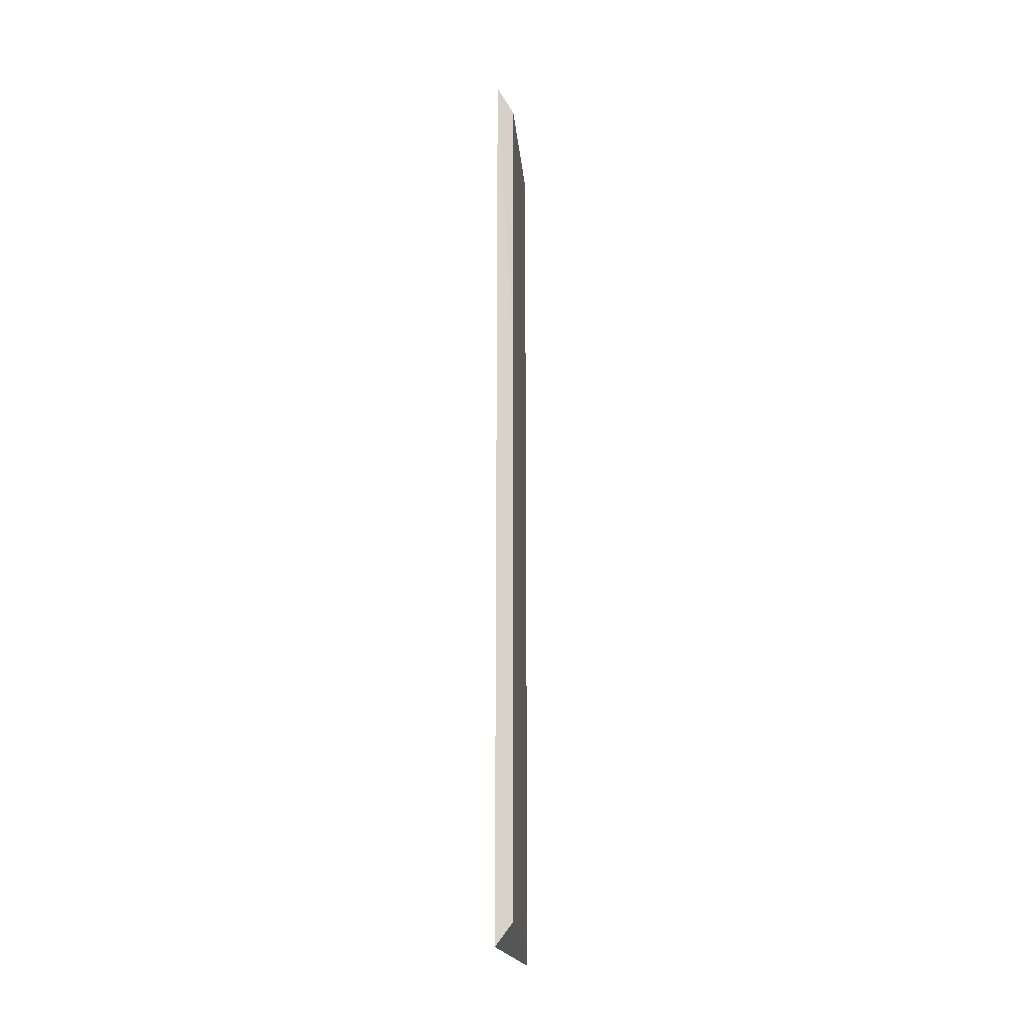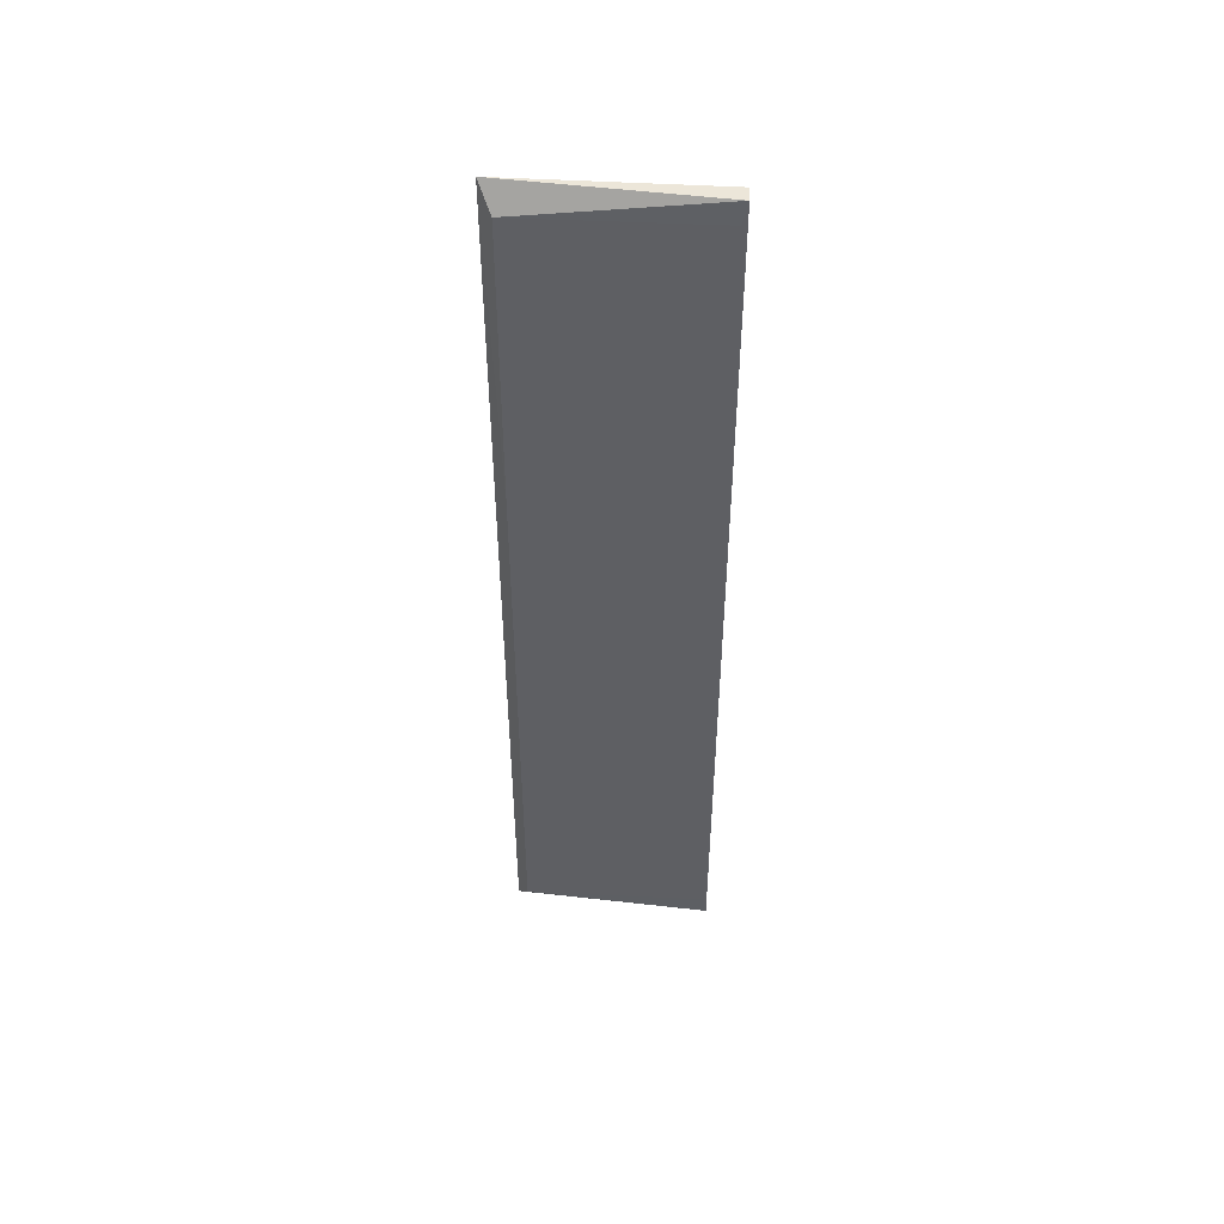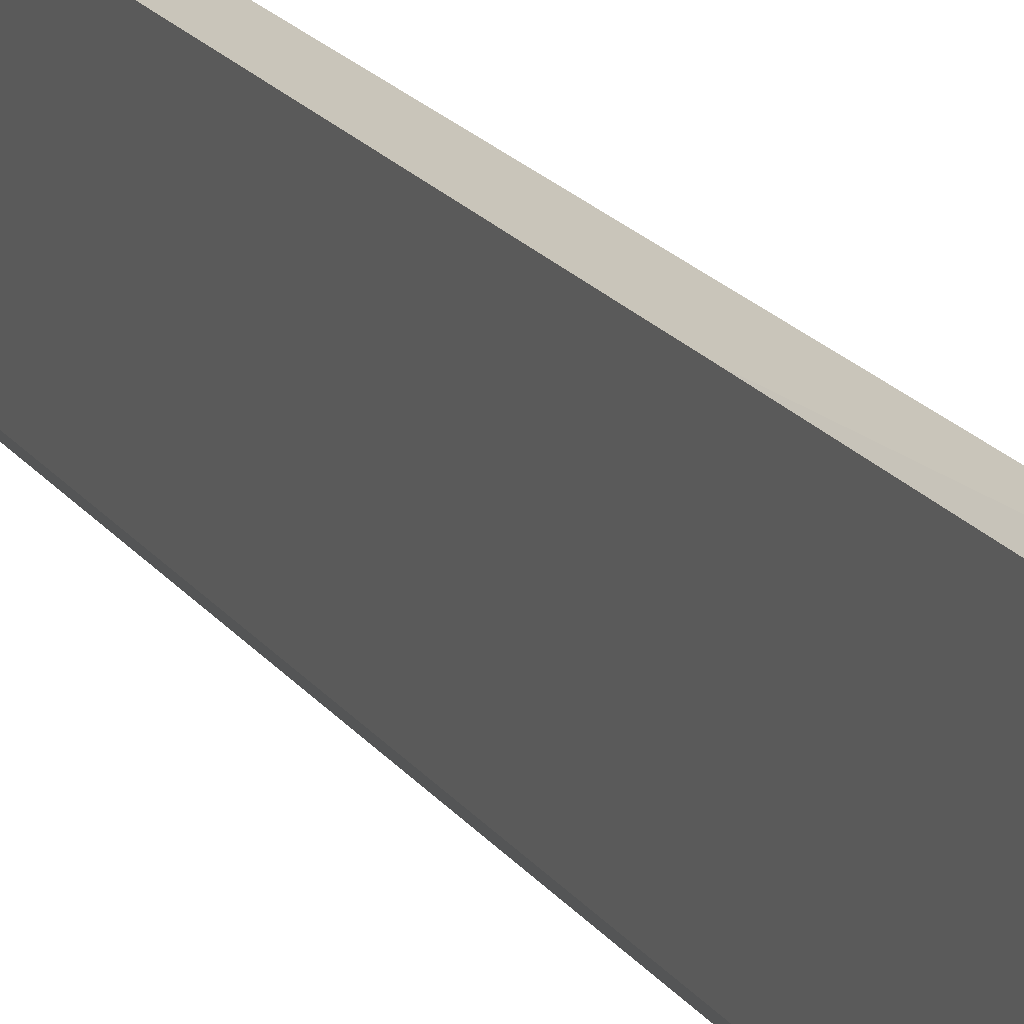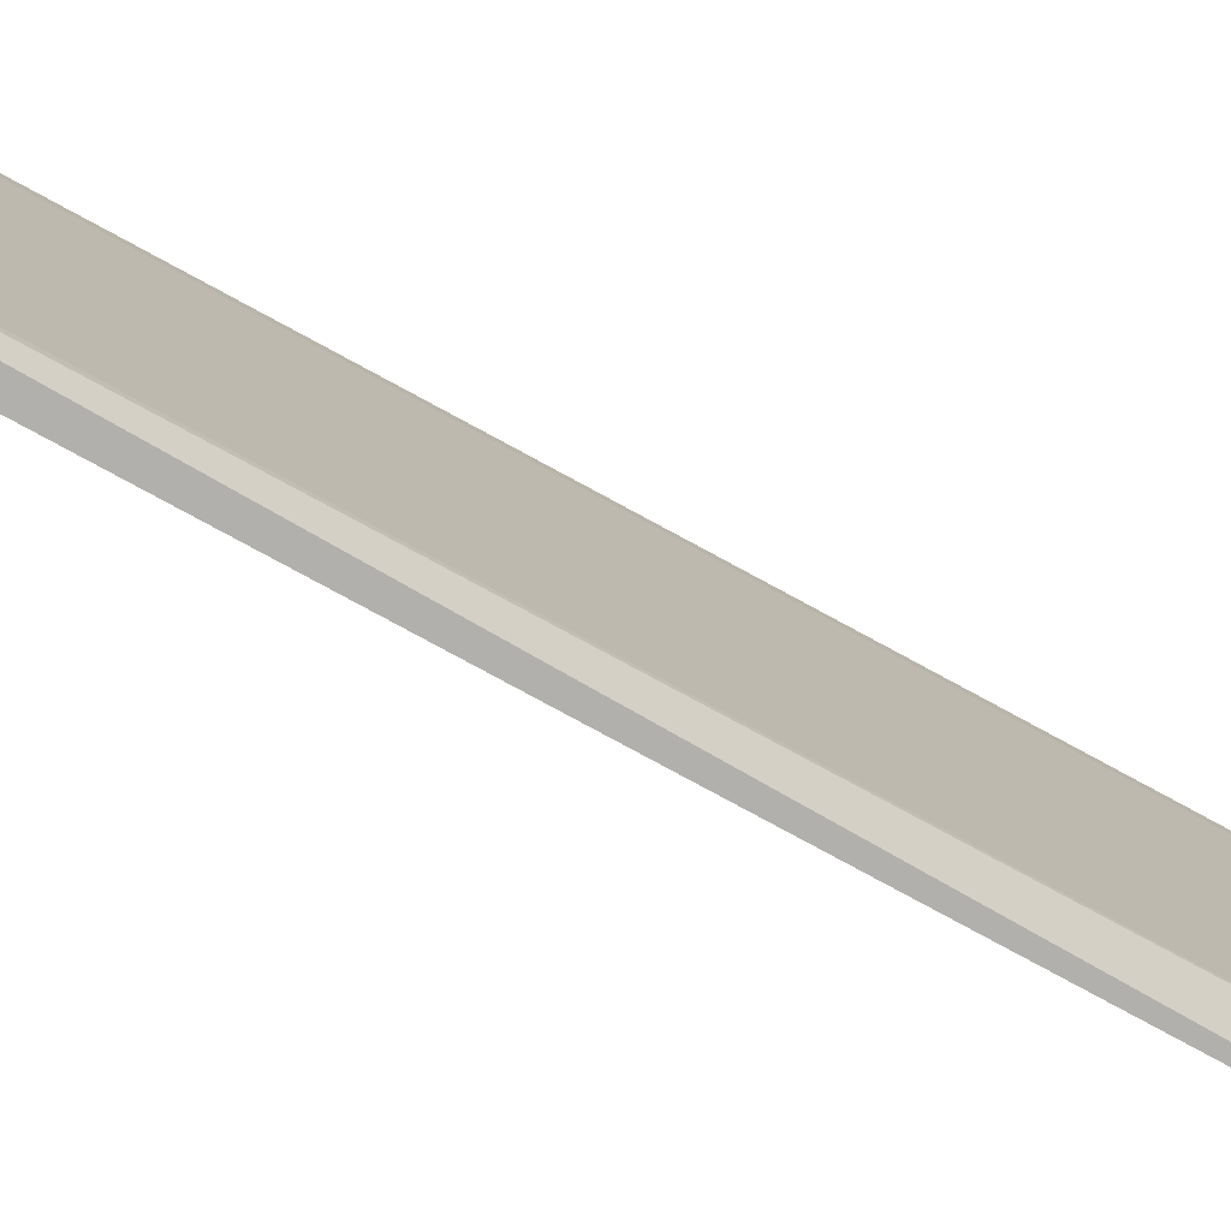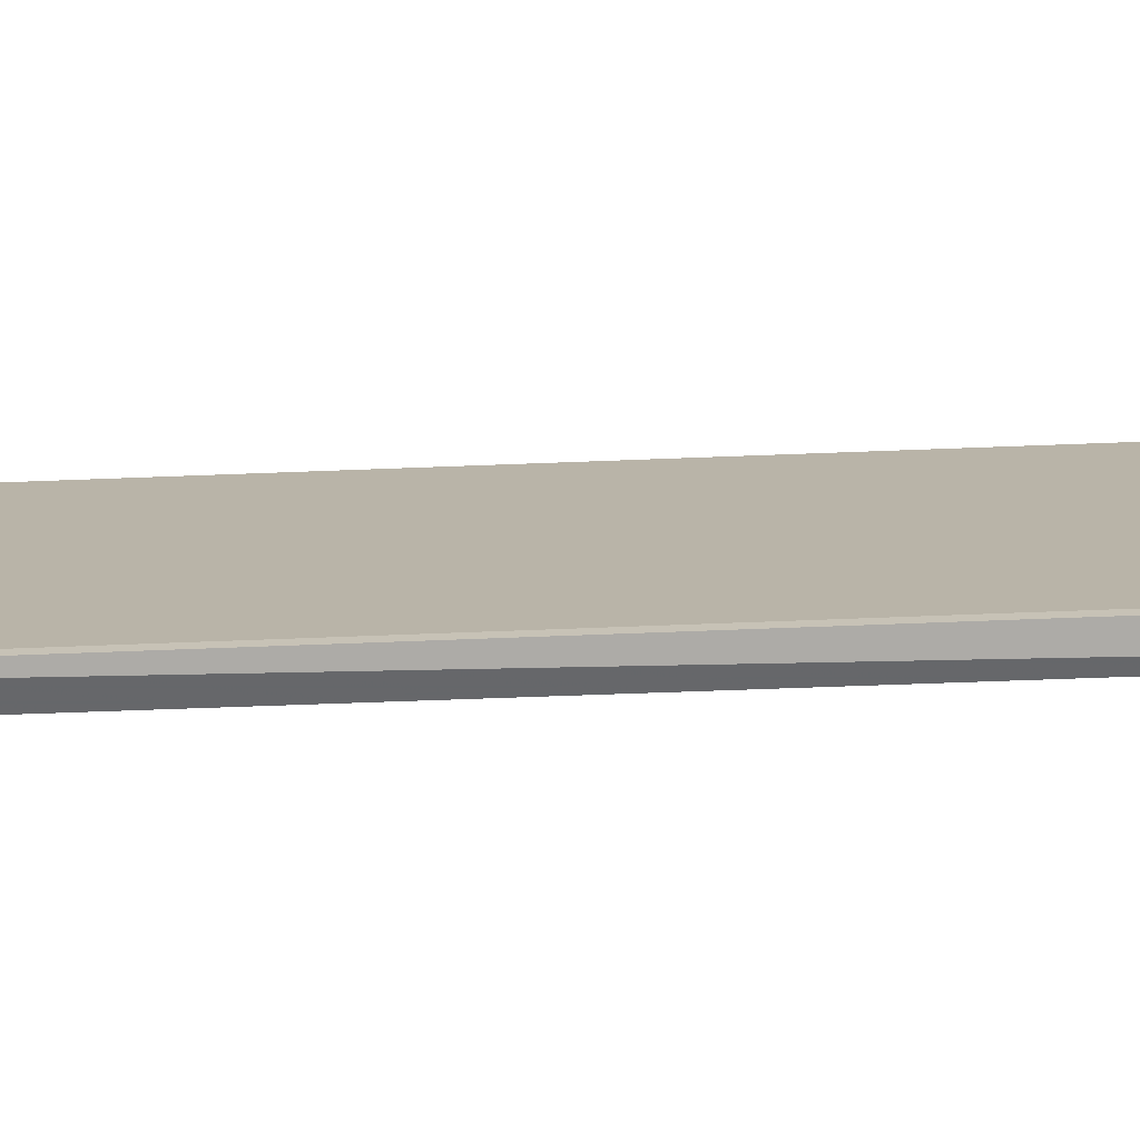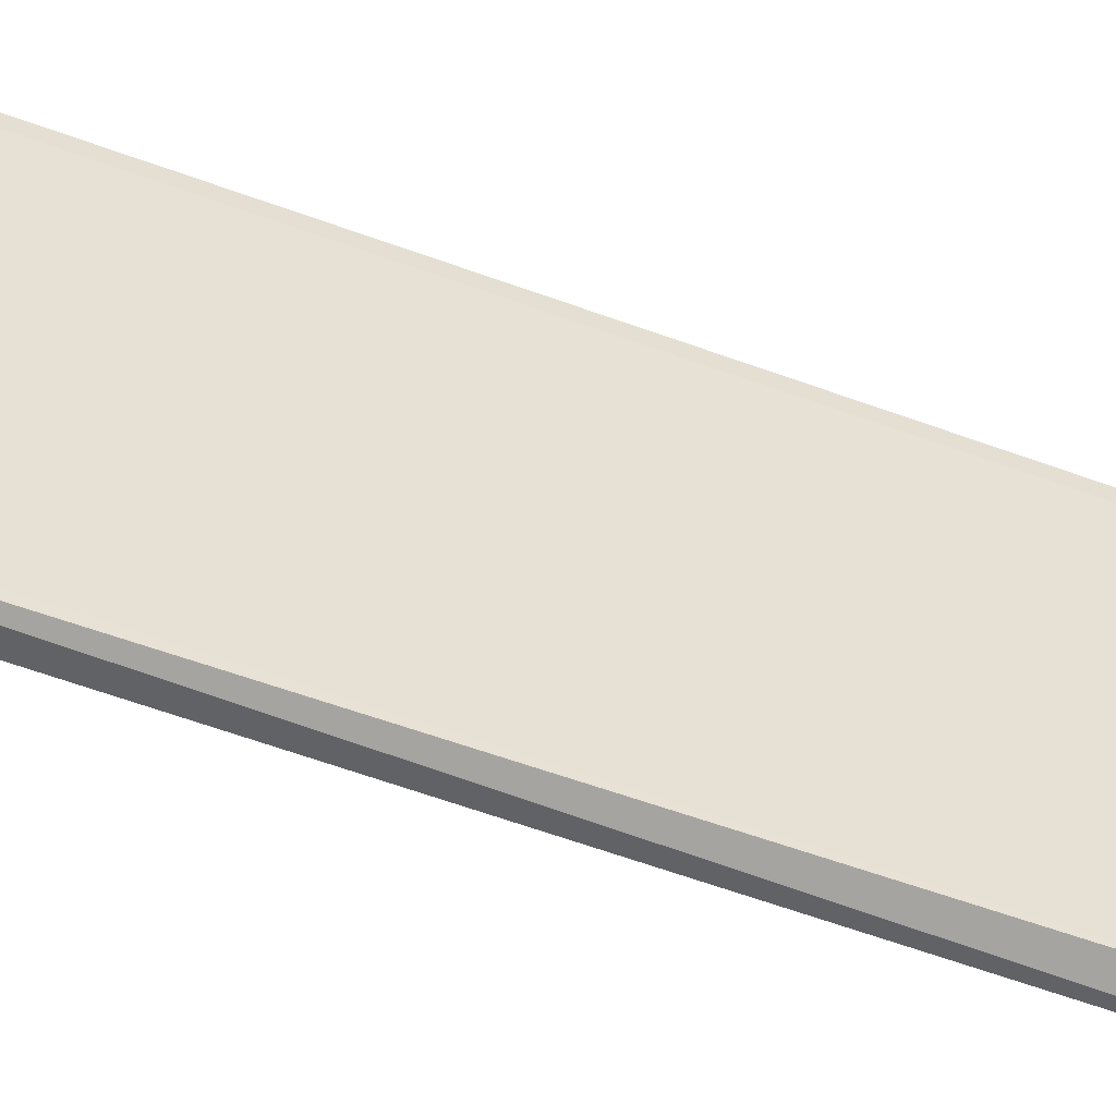
<metadata>
{"format":"obj","ext":"obj","renderer":"f3d","projection":"perspective","resolution":1024,"background":"white","views":[{"elev":-20.2,"azim":-175.5,"up":"+Z"},{"elev":48.4,"azim":-87.0,"up":"+Z"},{"elev":19.9,"azim":-25.6,"up":"+Y"},{"elev":-78.8,"azim":61.5,"up":"+Y"},{"elev":-76.4,"azim":-87.9,"up":"+Y"},{"elev":-50.6,"azim":67.1,"up":"+Y"}]}
</metadata>
<code>
v -0.3816 -0.5317 0.3559
v -0.3816 -0.7132 -0.5173
v -0.3816 -0.7132 0.3559
v -0.3816 -0.5308 -0.5173
v -0.3816 -0.5308 0.05889
v -0.365 -0.5269 0.3455
v -0.365 -0.5269 -0.5069
v -0.365 -0.7109 -0.5068
v -0.365 -0.7109 0.3455
v -0.3653 -0.718 0.378
v -0.3811 -0.718 -0.5394
v -0.3811 -0.718 0.378
v -0.3653 -0.5195 -0.5411
v -0.3653 -0.5195 0.3797
f 4 1 5
f 11 13 8
f 10 11 8
f 2 11 12
f 10 14 12
f 11 10 12
f 14 1 12
f 11 2 4
f 13 11 4
f 14 13 4
f 2 1 4
f 13 14 6
f 1 2 3
f 2 12 3
f 12 1 3
f 14 10 9
f 10 8 9
f 6 14 9
f 8 6 9
f 8 13 7
f 13 6 7
f 6 8 7
f 1 14 5
f 14 4 5

</code>
